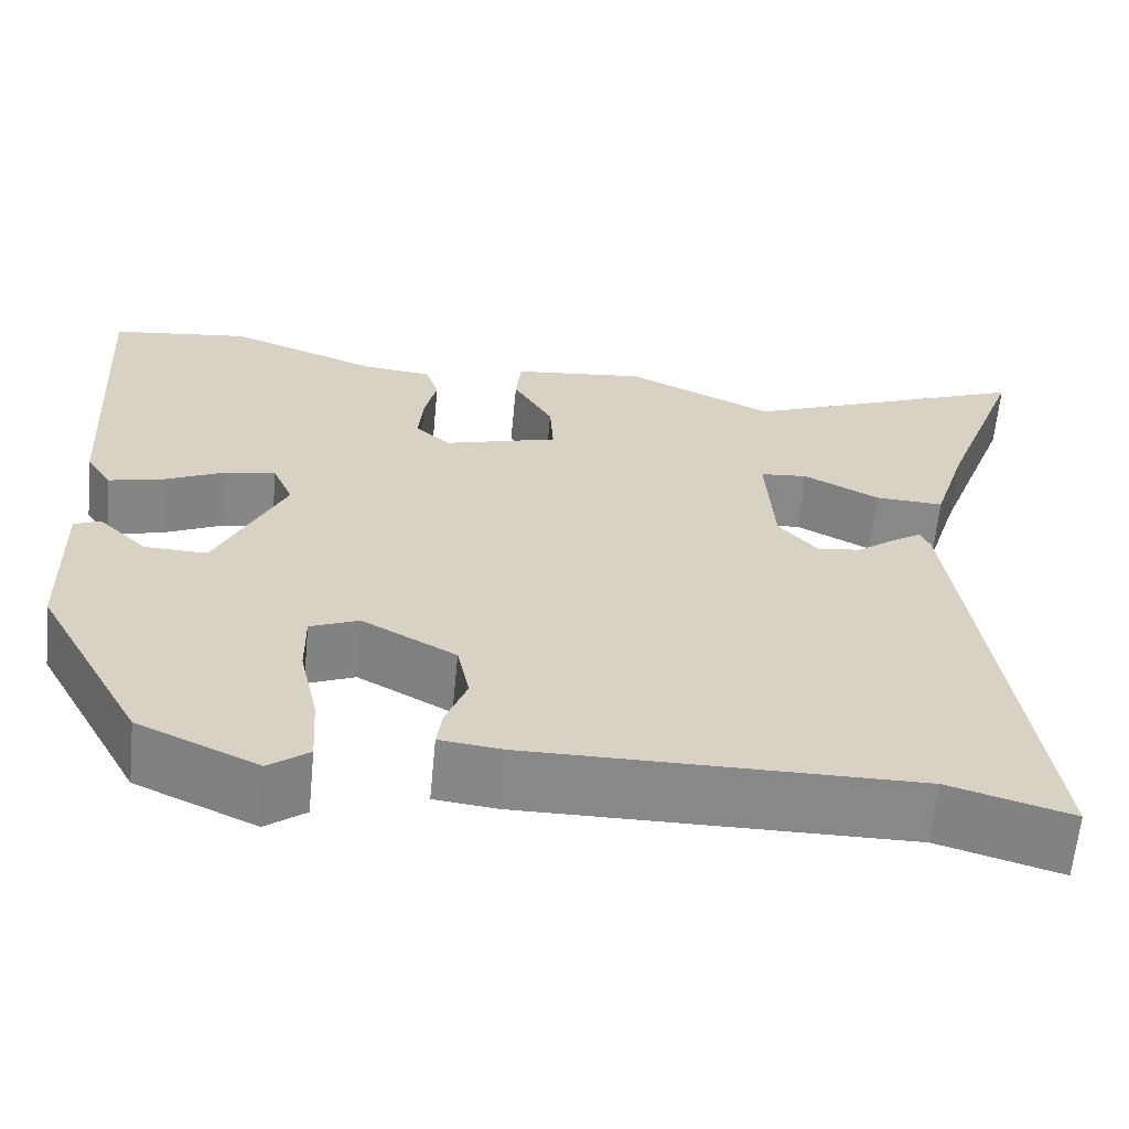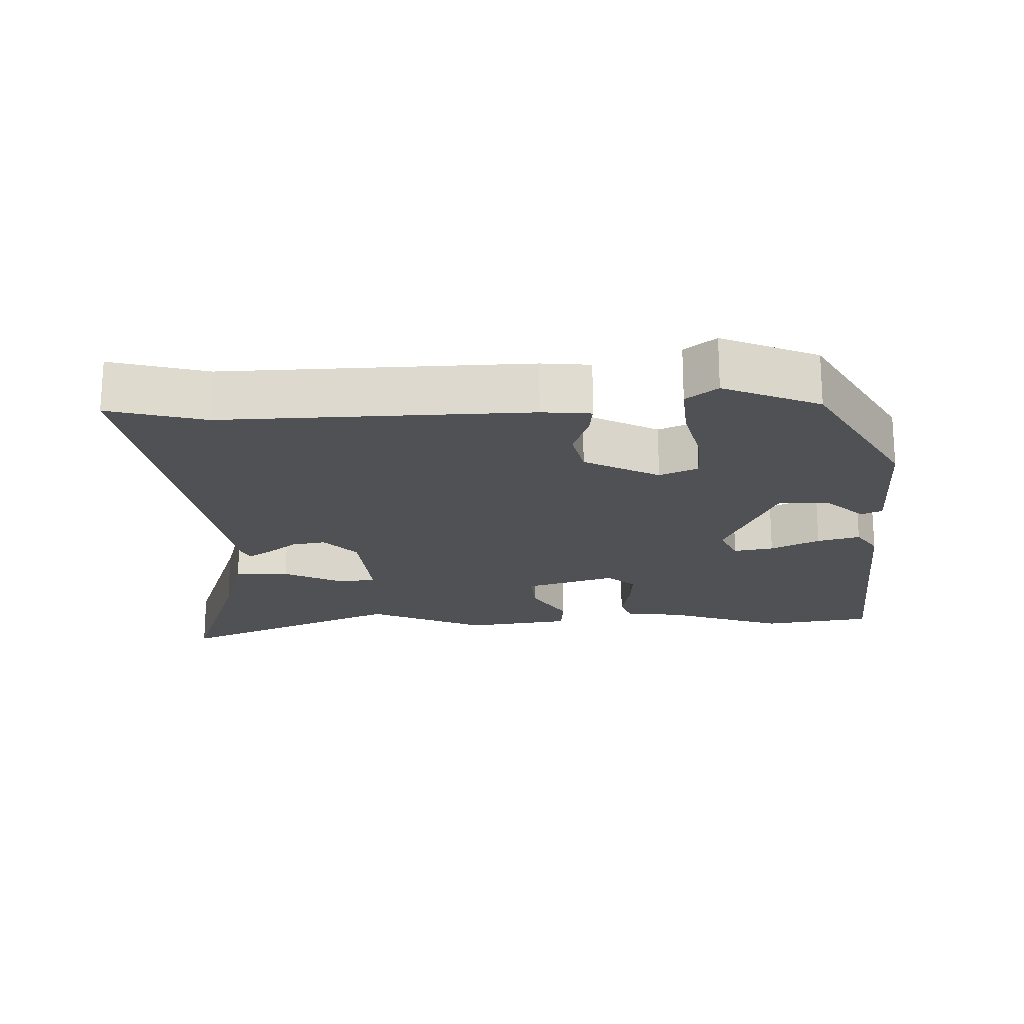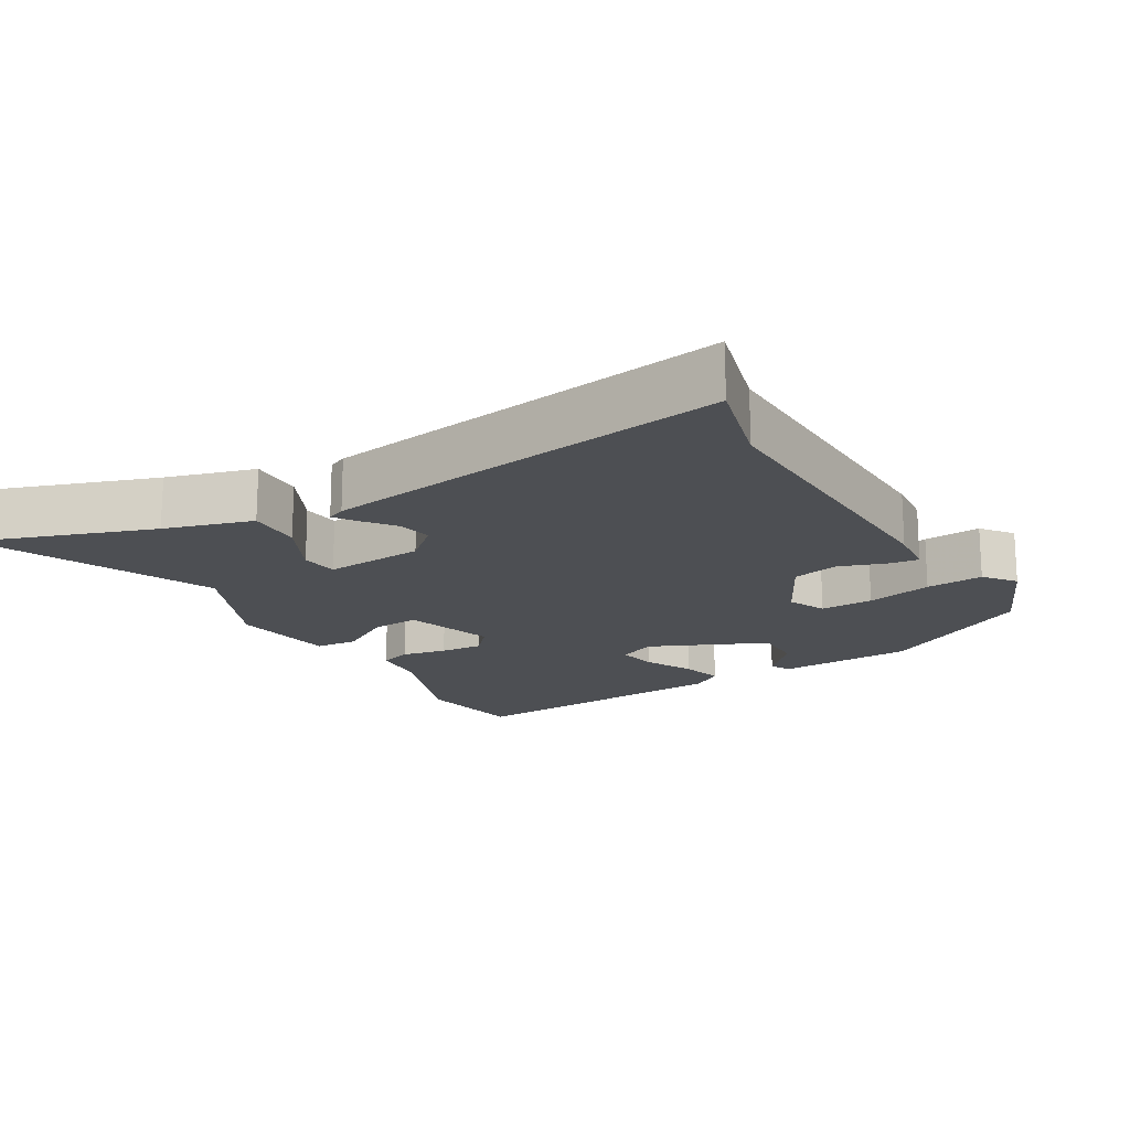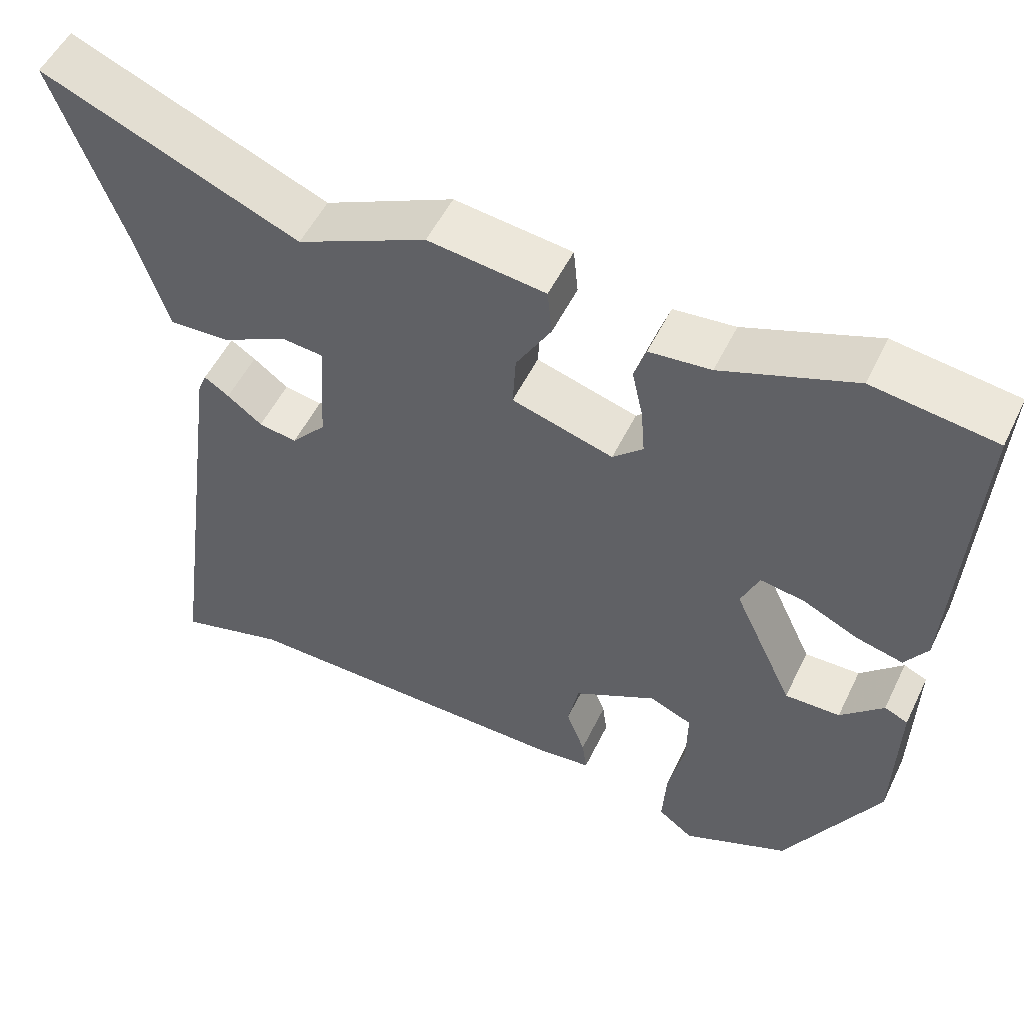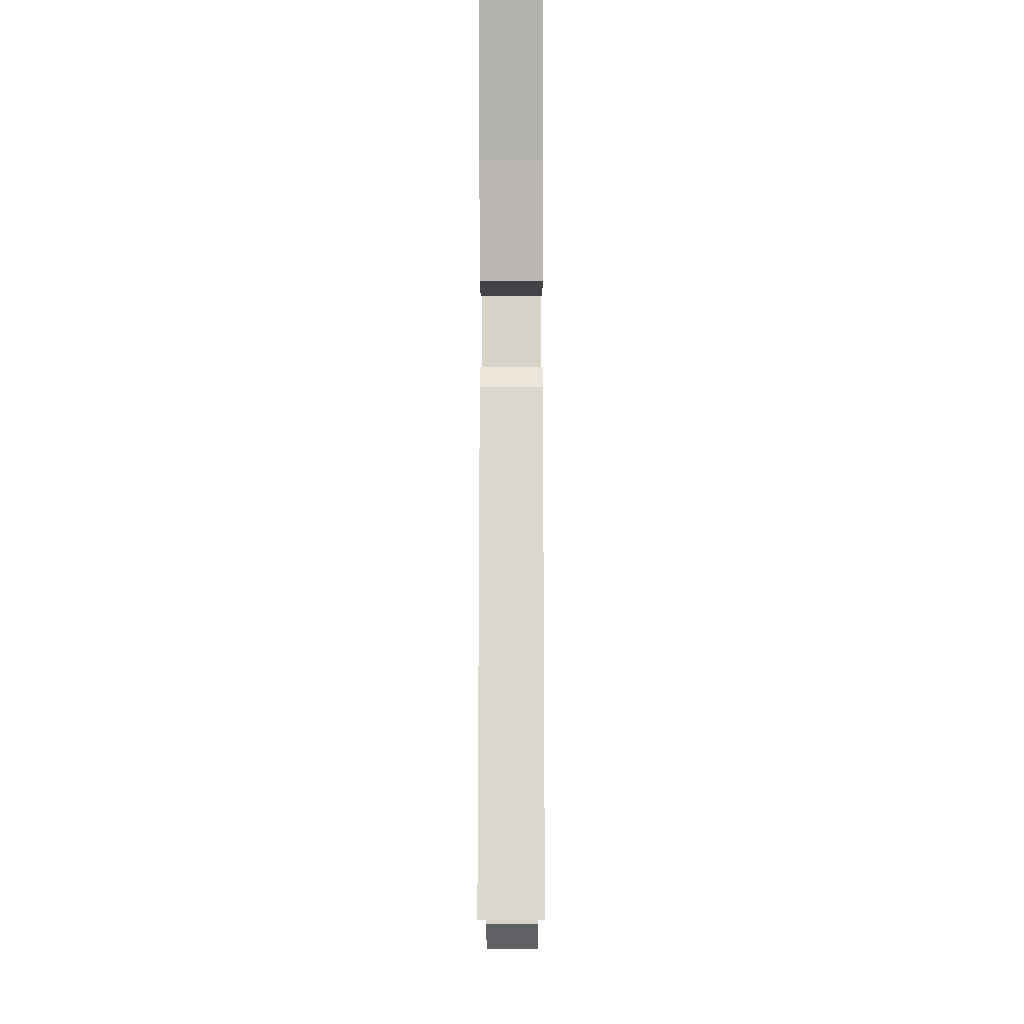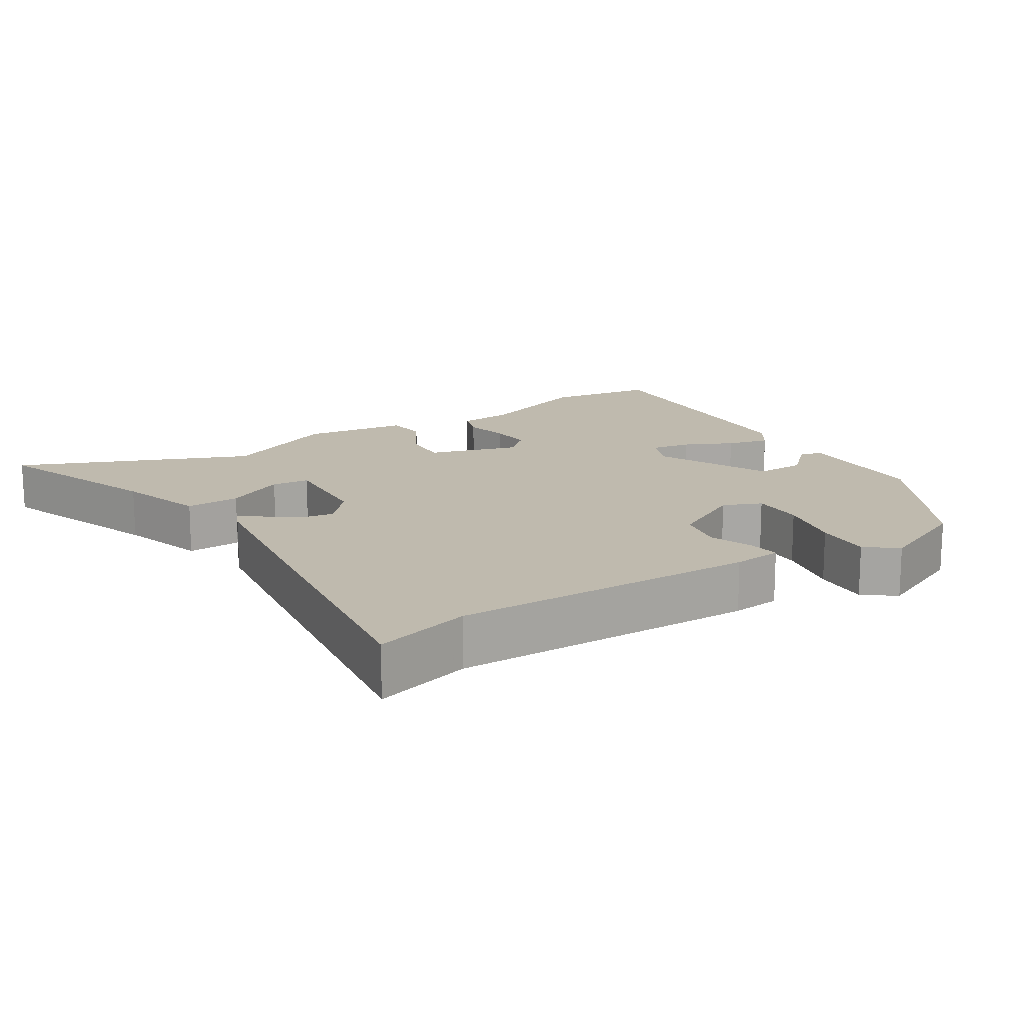
<metadata>
{"format":"obj","ext":"obj","renderer":"f3d","projection":"perspective","resolution":1024,"background":"white","views":[{"elev":-62.9,"azim":-5.5,"up":"+Z"},{"elev":-19.7,"azim":-176.9,"up":"+Y"},{"elev":-17.5,"azim":121.5,"up":"+Y"},{"elev":52.8,"azim":-154.5,"up":"+Z"},{"elev":-10.1,"azim":90.1,"up":"+Z"},{"elev":15.7,"azim":147.9,"up":"+Y"}]}
</metadata>
<code>
v 0.302 0.07 0.419
v 0.633 0.07 0.555
v 0.542 0.07 0.307
v 0.503 0.07 0.182
v 0.425 0.07 0.186
v 0.34 0.07 0.23
v 0.286 0.07 0.225
v 0.295 0.07 0.082
v 0.34 0.07 0.03
v 0.389 0.07 0.038
v 0.434 0.07 0.072
v 0.466 0.07 0.093
v 0.477 0.07 0.067
v 0.557 0.07 -0.517
v 0.419 0.07 -0.477
v -0.018 0.07 -0.48
v -0.088 0.07 -0.472
v -0.082 0.07 -0.428
v -0.058 0.07 -0.364
v -0.072 0.07 -0.296
v -0.178 0.07 -0.238
v -0.233 0.07 -0.261
v -0.232 0.07 -0.337
v -0.211 0.07 -0.432
v -0.206 0.07 -0.514
v -0.251 0.07 -0.548
v -0.387 0.07 -0.487
v -0.508 0.07 -0.265
v -0.513 0.07 -0.069
v -0.483 0.07 -0.056
v -0.428 0.07 -0.11
v -0.357 0.07 -0.112
v -0.28 0.07 0.053
v -0.303 0.07 0.107
v -0.36 0.07 0.098
v -0.43 0.07 0.065
v -0.491 0.07 0.05
v -0.52 0.07 0.095
v -0.544 0.07 0.494
v -0.387 0.07 0.515
v -0.217 0.07 0.451
v -0.138 0.07 0.443
v -0.123 0.07 0.397
v -0.137 0.07 0.333
v -0.142 0.07 0.272
v -0.103 0.07 0.236
v 0.027 0.07 0.274
v 0.023 0.07 0.343
v -0.022 0.07 0.42
v -0.016 0.07 0.48
v 0.135 0.07 0.498
v 0.302 0 0.419
v 0.633 0 0.555
v 0.542 0 0.307
v 0.503 0 0.182
v 0.425 0 0.186
v 0.34 0 0.23
v 0.286 0 0.225
v 0.295 0 0.082
v 0.34 0 0.03
v 0.389 0 0.038
v 0.434 0 0.072
v 0.466 0 0.093
v 0.477 0 0.067
v 0.557 0 -0.517
v 0.419 0 -0.477
v -0.018 0 -0.48
v -0.088 0 -0.472
v -0.082 0 -0.428
v -0.058 0 -0.364
v -0.072 0 -0.296
v -0.178 0 -0.238
v -0.233 0 -0.261
v -0.232 0 -0.337
v -0.211 0 -0.432
v -0.206 0 -0.514
v -0.251 0 -0.548
v -0.387 0 -0.487
v -0.508 0 -0.265
v -0.513 0 -0.069
v -0.483 0 -0.056
v -0.428 0 -0.11
v -0.357 0 -0.112
v -0.28 0 0.053
v -0.303 0 0.107
v -0.36 0 0.098
v -0.43 0 0.065
v -0.491 0 0.05
v -0.52 0 0.095
v -0.544 0 0.494
v -0.387 0 0.515
v -0.217 0 0.451
v -0.138 0 0.443
v -0.123 0 0.397
v -0.137 0 0.333
v -0.142 0 0.272
v -0.103 0 0.236
v 0.027 0 0.274
v 0.023 0 0.343
v -0.022 0 0.42
v -0.016 0 0.48
v 0.135 0 0.498
f 48 49 50 51
f 47 48 51 1
f 41 42 43 44
f 41 44 45
f 40 41 45
f 39 40 45
f 38 39 45 46
f 35 36 37 38
f 34 35 38 46
f 28 29 30 31
f 28 31 32
f 27 28 32
f 26 27 32 33
f 23 24 25 26
f 22 23 26 33
f 16 17 18 19
f 15 16 19 20
f 14 15 20 21
f 10 11 12 13
f 10 13 14 21
f 3 4 5 6
f 3 6 7
f 47 1 2 3
f 47 3 7
f 33 34 46 47
f 33 47 7 8
f 22 33 8 9
f 9 10 21 22
f 102 101 100 99
f 52 102 99 98
f 95 94 93 92
f 96 95 92
f 96 92 91
f 96 91 90
f 97 96 90 89
f 89 88 87 86
f 97 89 86 85
f 82 81 80 79
f 83 82 79
f 83 79 78
f 84 83 78 77
f 77 76 75 74
f 84 77 74 73
f 70 69 68 67
f 71 70 67 66
f 72 71 66 65
f 64 63 62 61
f 72 65 64 61
f 57 56 55 54
f 58 57 54
f 54 53 52 98
f 58 54 98
f 98 97 85 84
f 59 58 98 84
f 60 59 84 73
f 73 72 61 60
f 1 52 53 2
f 2 53 54 3
f 3 54 55 4
f 4 55 56 5
f 5 56 57 6
f 6 57 58 7
f 7 58 59 8
f 8 59 60 9
f 9 60 61 10
f 10 61 62 11
f 11 62 63 12
f 12 63 64 13
f 13 64 65 14
f 14 65 66 15
f 15 66 67 16
f 16 67 68 17
f 17 68 69 18
f 18 69 70 19
f 19 70 71 20
f 20 71 72 21
f 21 72 73 22
f 22 73 74 23
f 23 74 75 24
f 24 75 76 25
f 25 76 77 26
f 26 77 78 27
f 27 78 79 28
f 28 79 80 29
f 29 80 81 30
f 30 81 82 31
f 31 82 83 32
f 32 83 84 33
f 33 84 85 34
f 34 85 86 35
f 35 86 87 36
f 36 87 88 37
f 37 88 89 38
f 38 89 90 39
f 39 90 91 40
f 40 91 92 41
f 41 92 93 42
f 42 93 94 43
f 43 94 95 44
f 44 95 96 45
f 45 96 97 46
f 46 97 98 47
f 47 98 99 48
f 48 99 100 49
f 49 100 101 50
f 50 101 102 51
f 51 102 52 1

</code>
